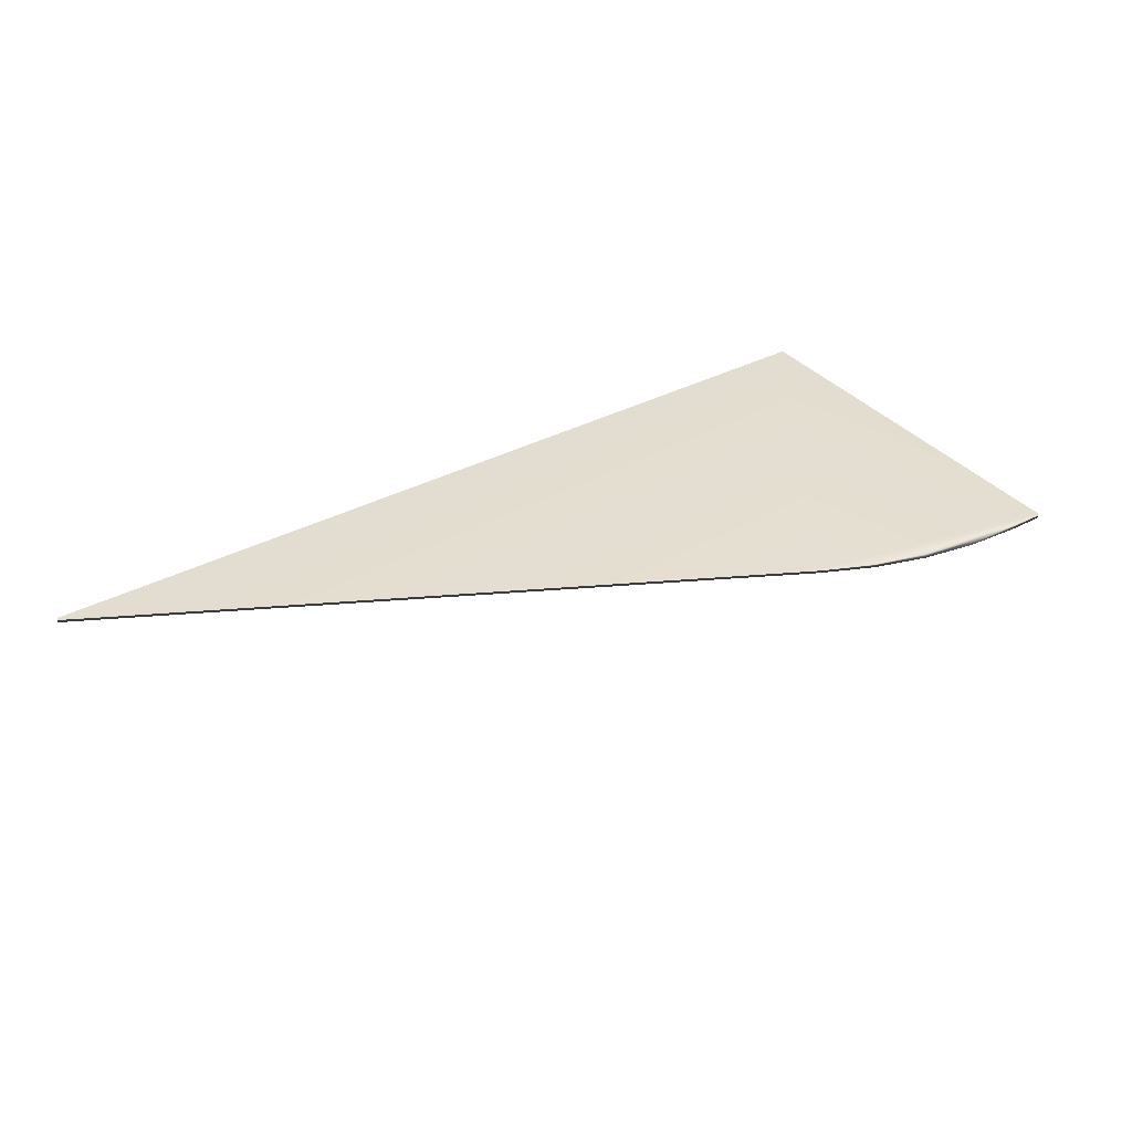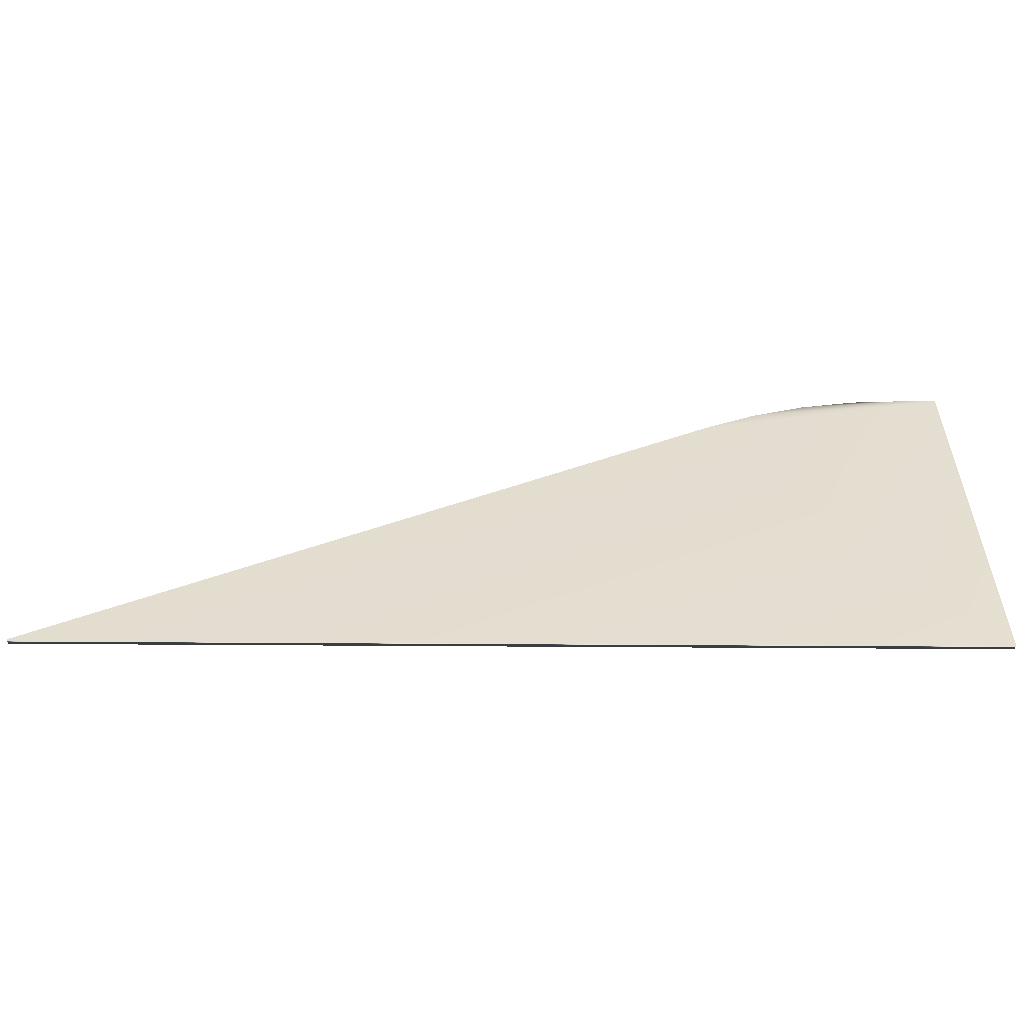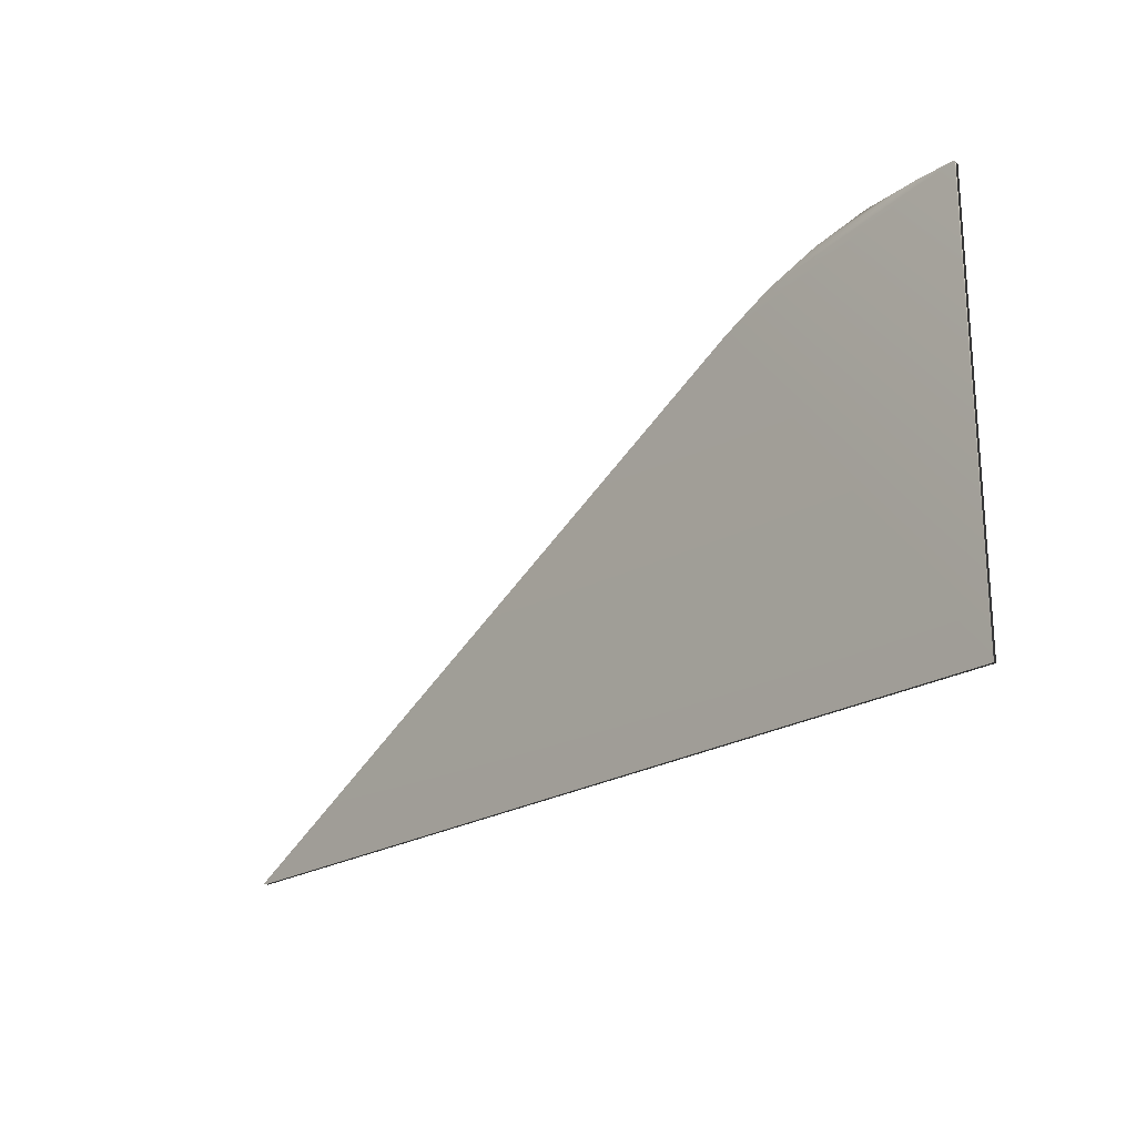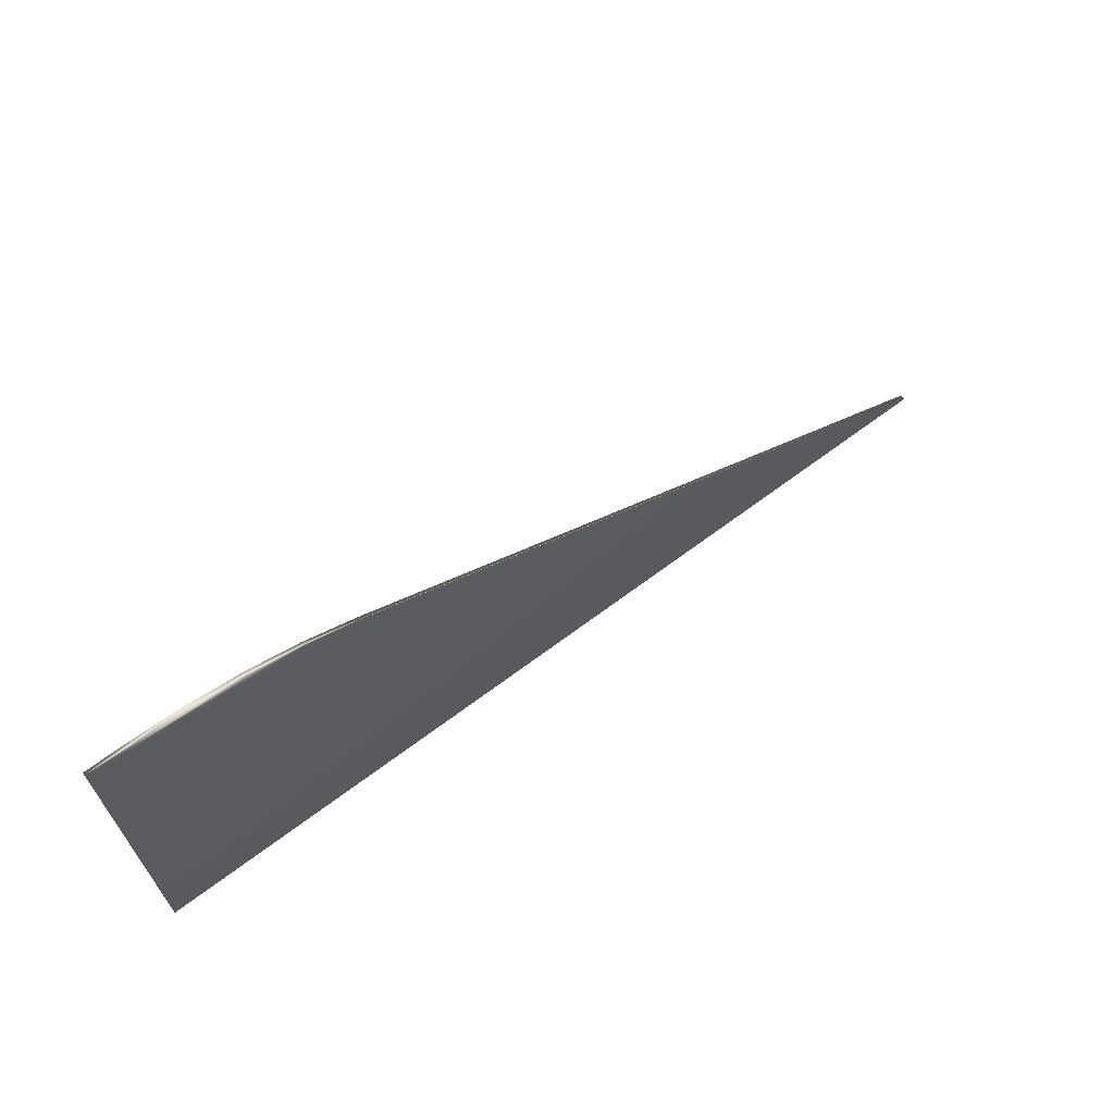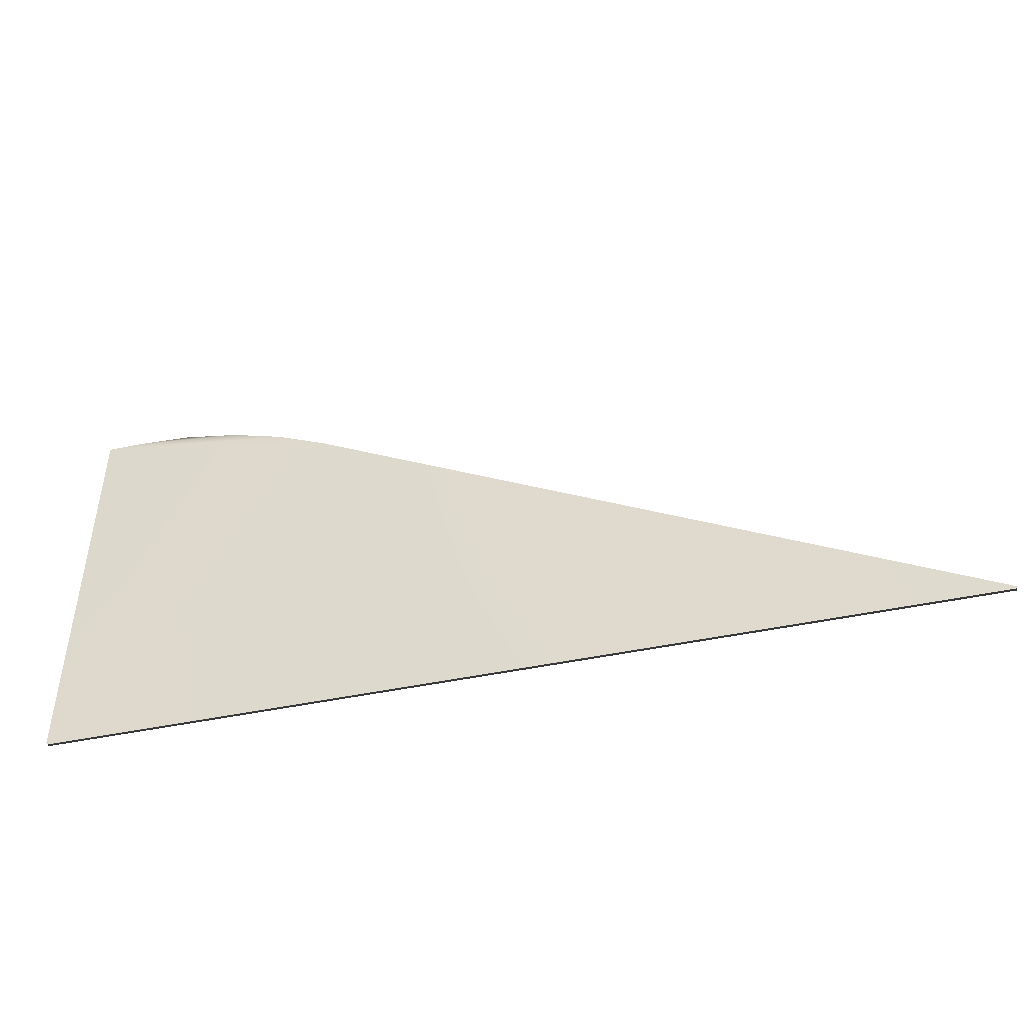
<metadata>
{"format":"obj","ext":"obj","renderer":"f3d","projection":"perspective","resolution":1024,"background":"white","views":[{"elev":36.0,"azim":-34.7,"up":"+Y"},{"elev":-54.7,"azim":-0.4,"up":"+Z"},{"elev":-21.6,"azim":48.3,"up":"+Z"},{"elev":66.2,"azim":142.9,"up":"+Z"},{"elev":-45.8,"azim":-166.3,"up":"+Z"}]}
</metadata>
<code>
v 48.3 24.22 -116.5
v 48.3 23.75 -116.5
v 51.31 24.22 -116.5
v 51.31 23.75 -116.5
v 51.31 24.22 -152.7
v 51.31 23.75 -152.7
v 29.41 24.22 -121.3
v 33.87 24.22 -119.2
v 38.55 24.22 -117.7
v 43.39 24.22 -116.8
v -28.44 24.22 -152.7
v 43.39 23.75 -116.8
v 38.55 23.75 -117.7
v 33.87 23.75 -119.2
v 29.41 23.75 -121.3
v -28.44 23.75 -152.7
f 1 2 3
f 3 2 4
f 3 4 5
f 5 4 6
f 5 7 3
f 3 7 8
f 3 8 1
f 1 8 9
f 1 9 10
f 5 11 7
f 2 1 12
f 12 1 10
f 12 10 13
f 13 10 9
f 13 9 14
f 14 9 8
f 14 8 15
f 15 8 7
f 16 6 15
f 15 6 4
f 15 4 14
f 14 4 2
f 14 2 13
f 13 2 12
f 5 6 11
f 11 6 16
f 11 16 7
f 7 16 15

</code>
